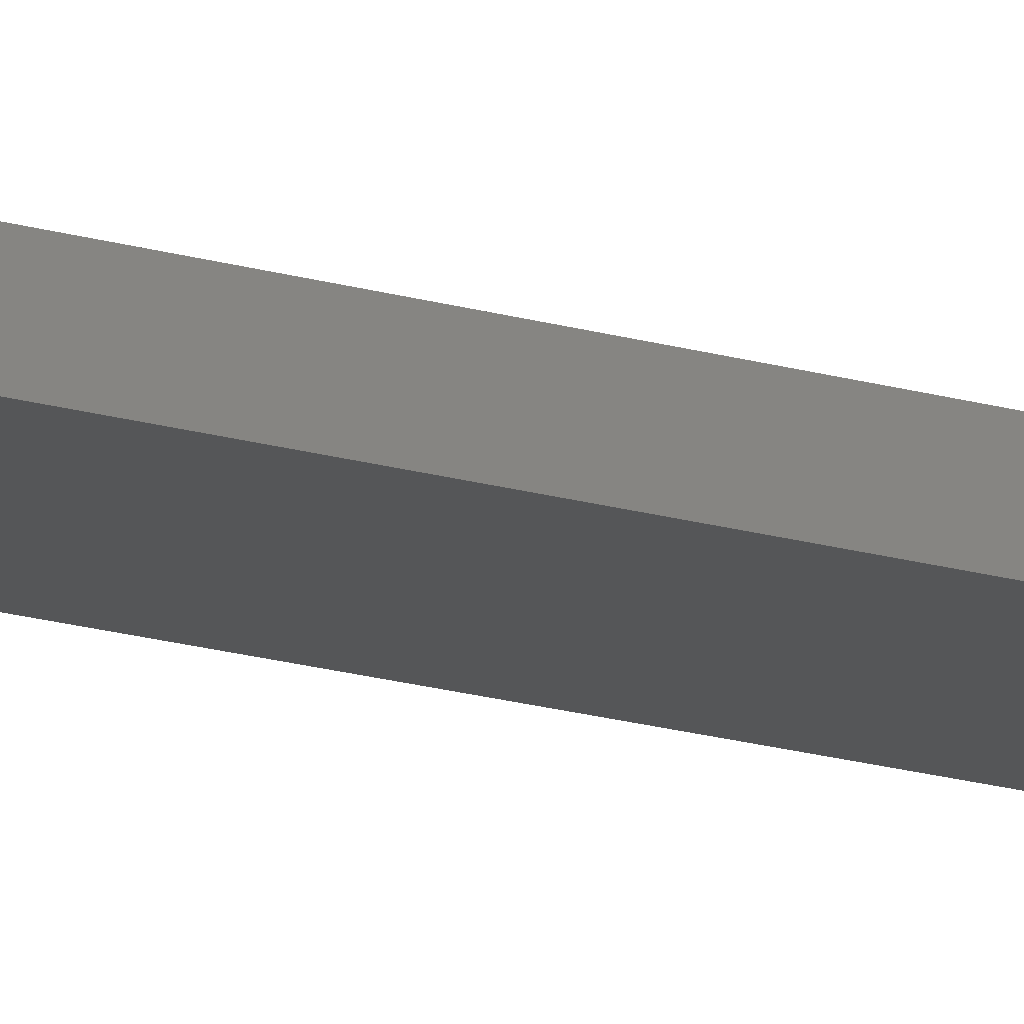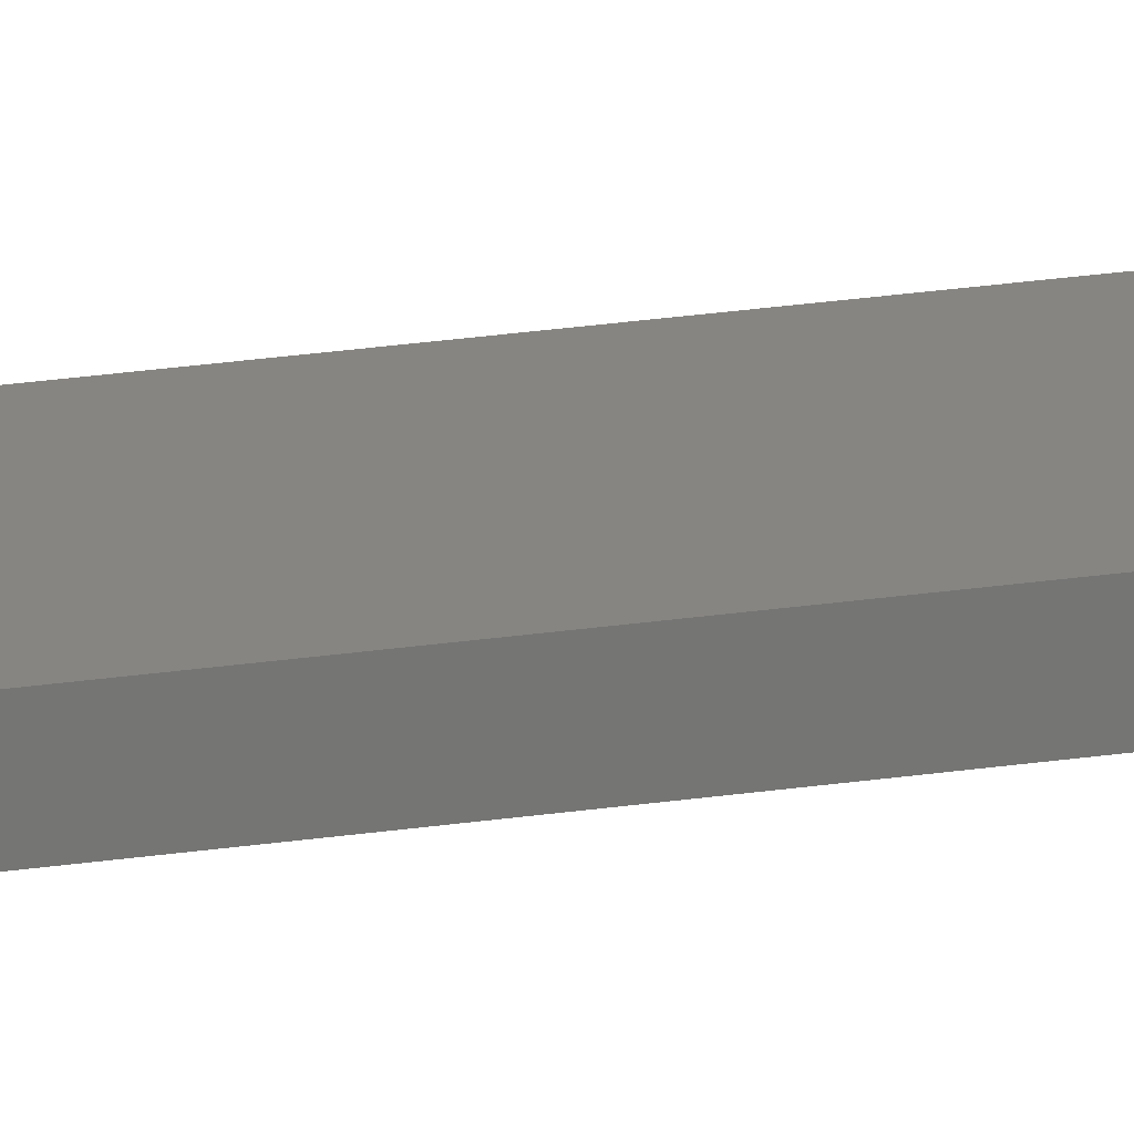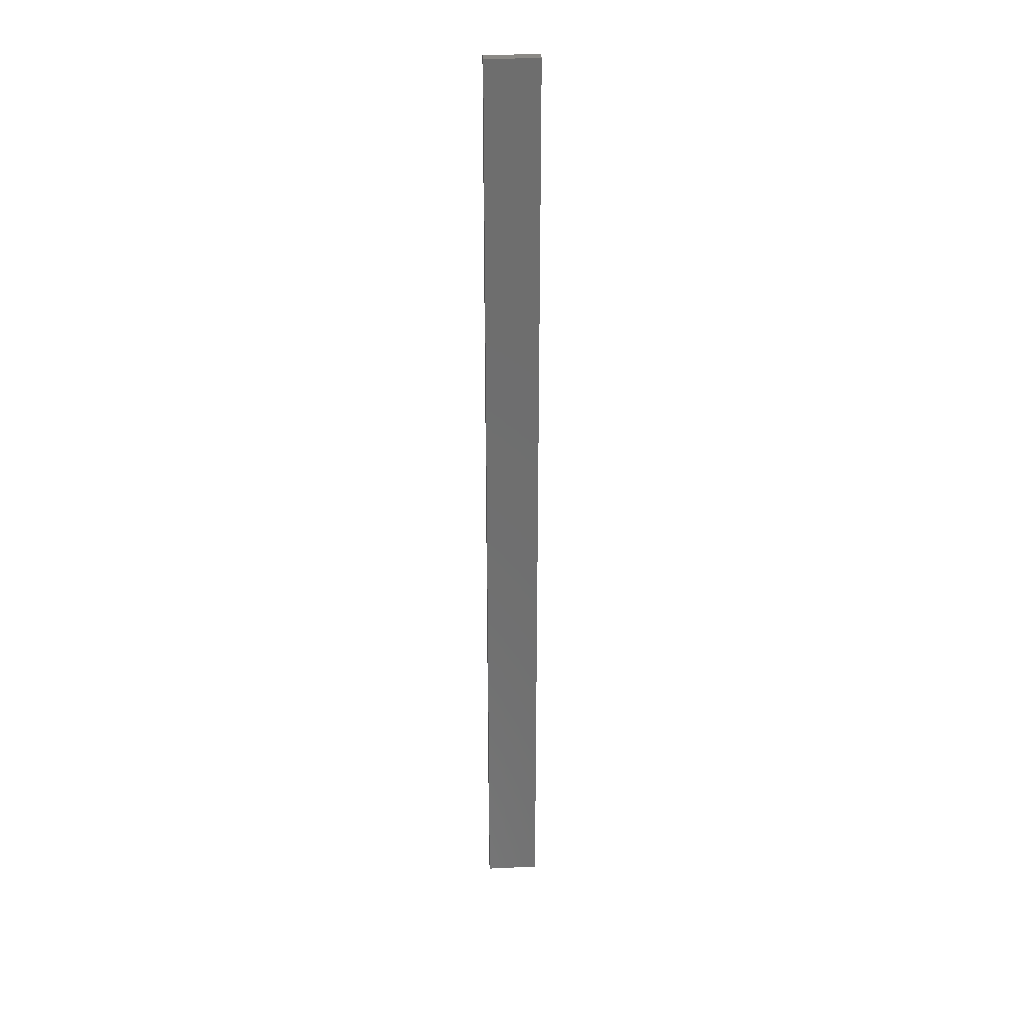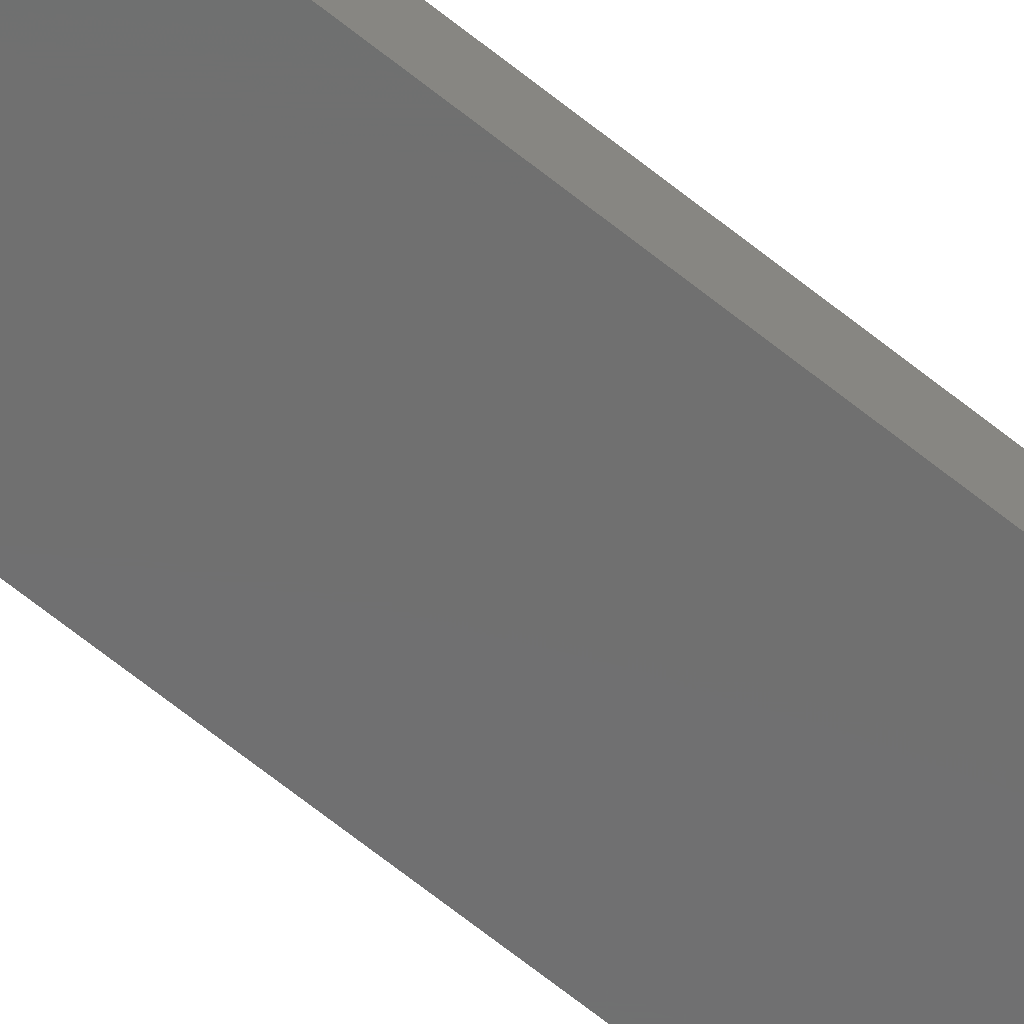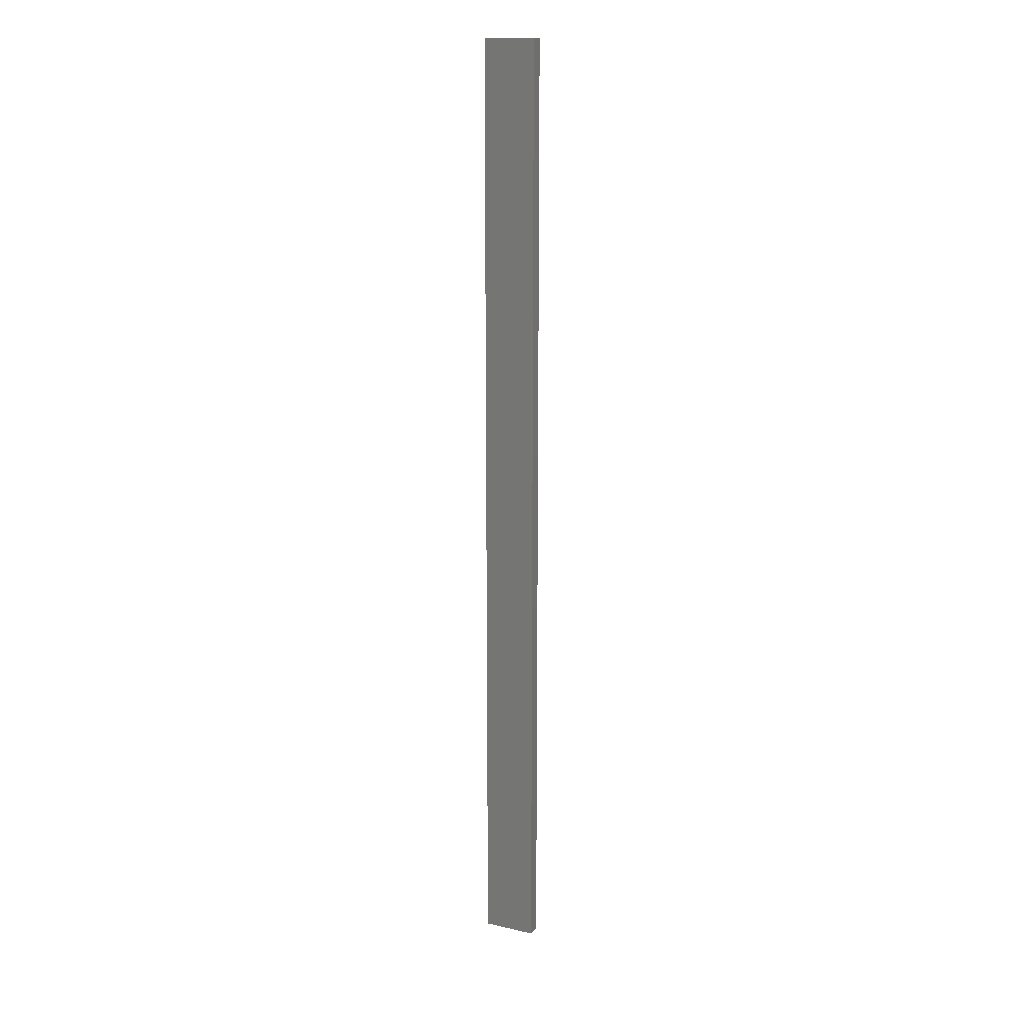
<metadata>
{"format":"stl","ext":"stl","renderer":"f3d","projection":"perspective","resolution":1024,"background":"white","views":[{"elev":-14.5,"azim":-125.7,"up":"+Y"},{"elev":22.3,"azim":74.8,"up":"+Y"},{"elev":29.8,"azim":176.2,"up":"+Z"},{"elev":-60.8,"azim":-130.3,"up":"+Y"},{"elev":15.1,"azim":-154.3,"up":"+Z"}]}
</metadata>
<code>
# stl→obj: 16 verts, 28 faces
v 0.4064 4.301 20.57
v 0.4064 4.301 24.17
v 0.4731 4.301 24.17
v 0.4731 4.301 20.57
v 0.5397 4.301 24.17
v 0.5397 4.301 20.57
v 0.6064 4.301 24.17
v 0.6064 4.301 20.57
v 0.6064 4.251 20.57
v 0.6064 4.251 24.17
v 0.4065 4.251 24.17
v 0.4731 4.251 20.57
v 0.4731 4.251 24.17
v 0.4065 4.251 20.57
v 0.5398 4.251 20.57
v 0.5398 4.251 24.17
f 1 2 3
f 4 3 5
f 4 1 3
f 6 5 7
f 6 4 5
f 8 6 7
f 9 8 7
f 9 7 10
f 11 12 13
f 14 12 11
f 13 15 16
f 12 15 13
f 16 9 10
f 15 9 16
f 1 14 11
f 1 11 2
f 9 15 8
f 15 6 8
f 12 4 15
f 15 4 6
f 12 14 4
f 14 1 4
f 16 10 7
f 5 16 7
f 13 16 5
f 3 13 5
f 2 11 13
f 2 13 3

</code>
